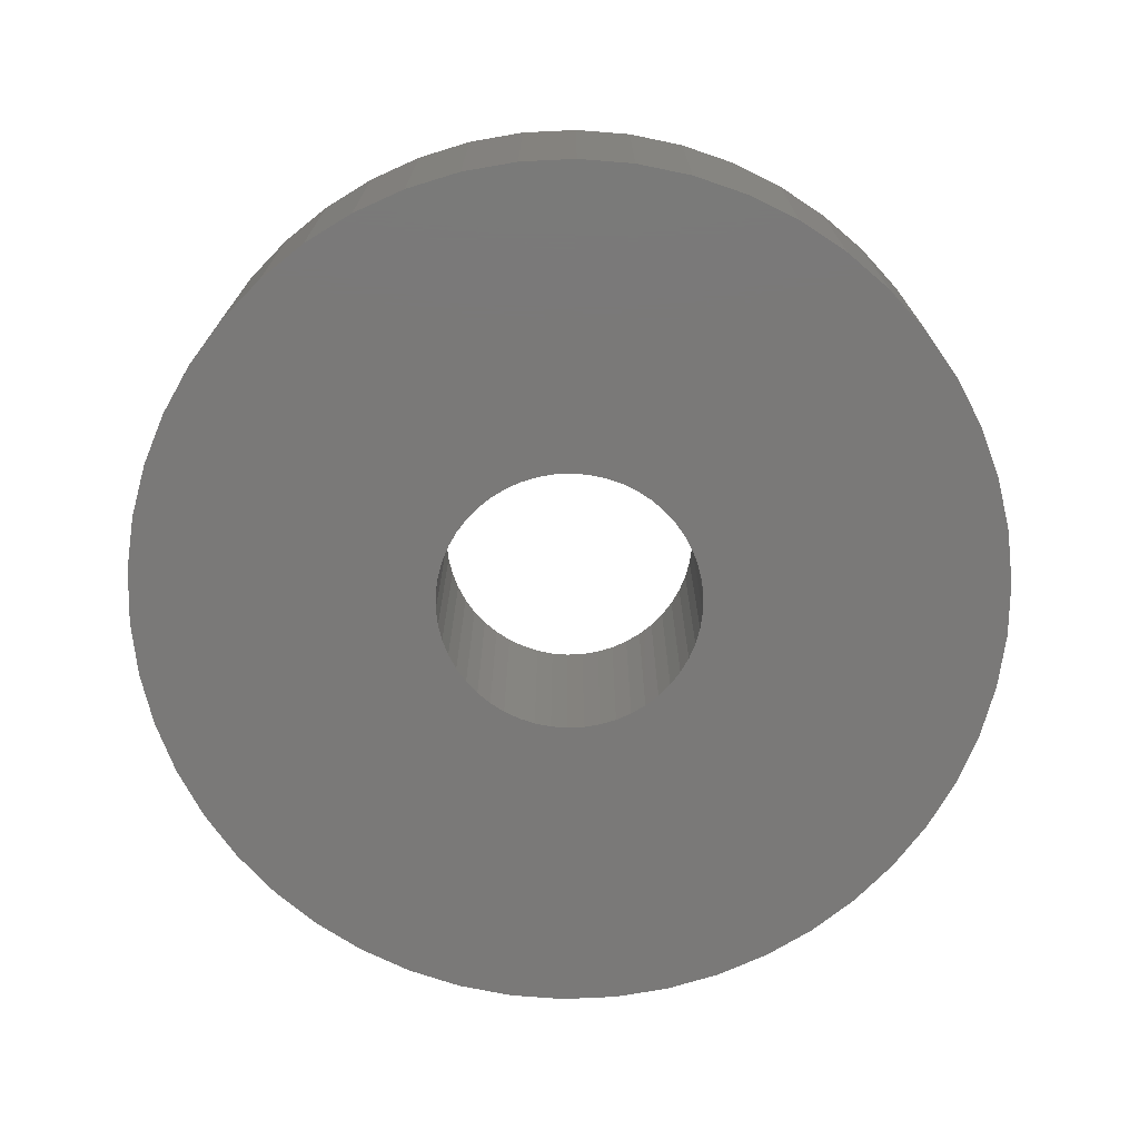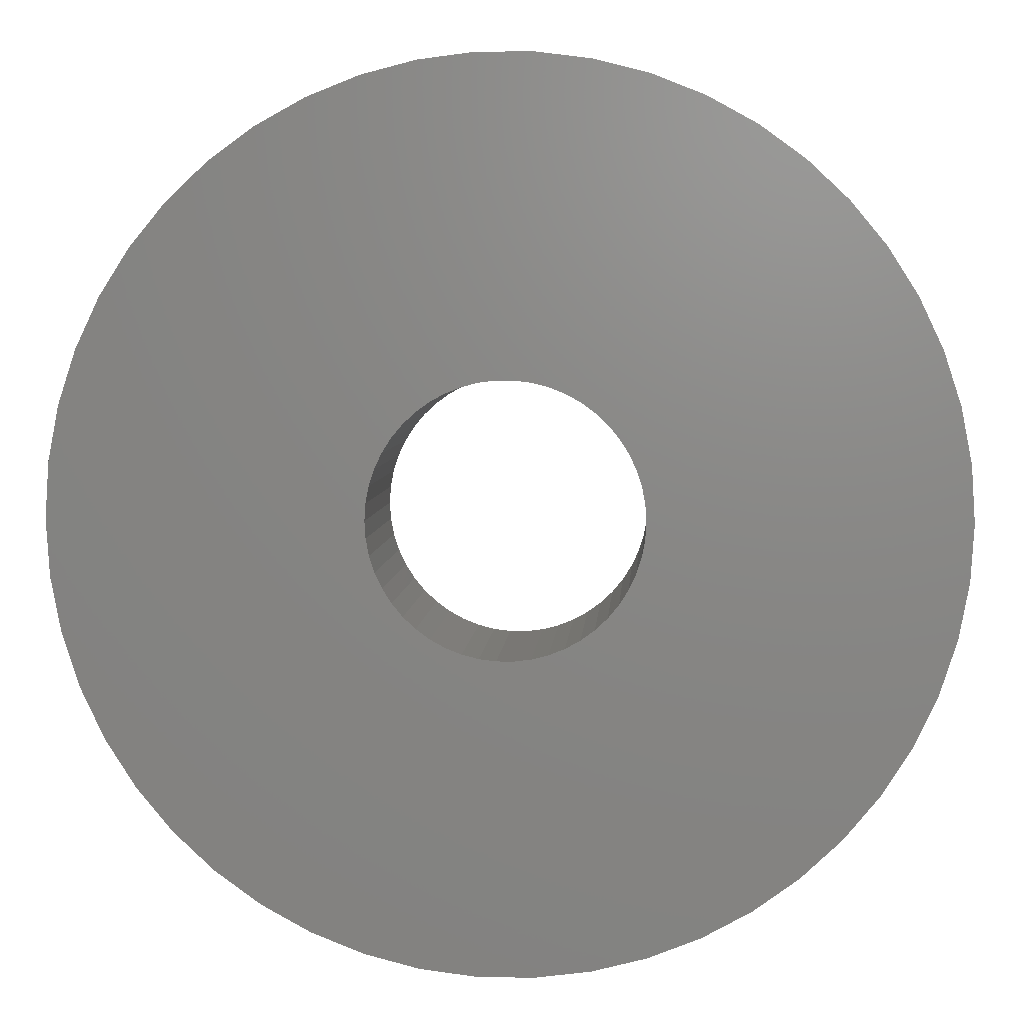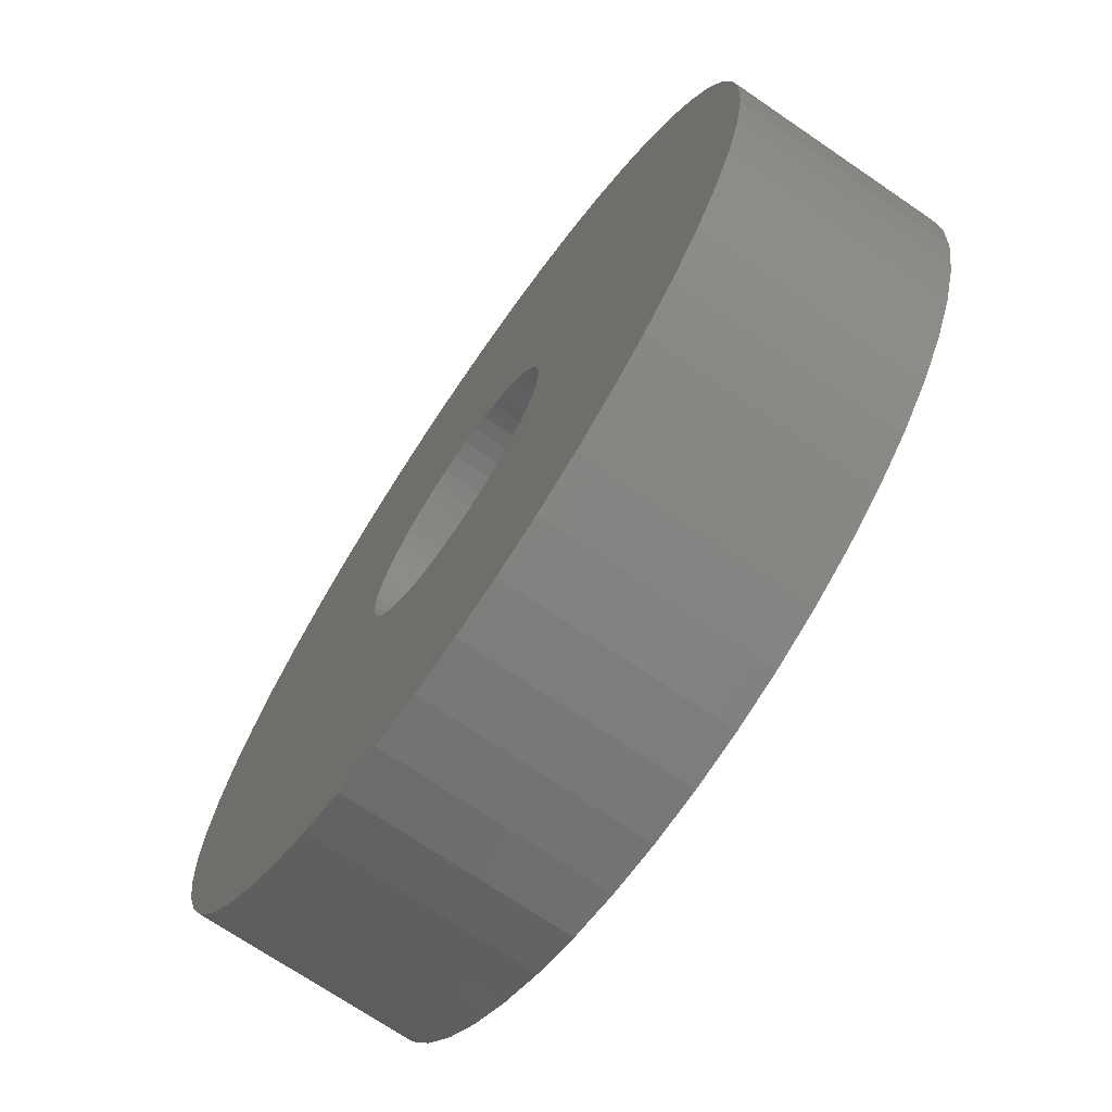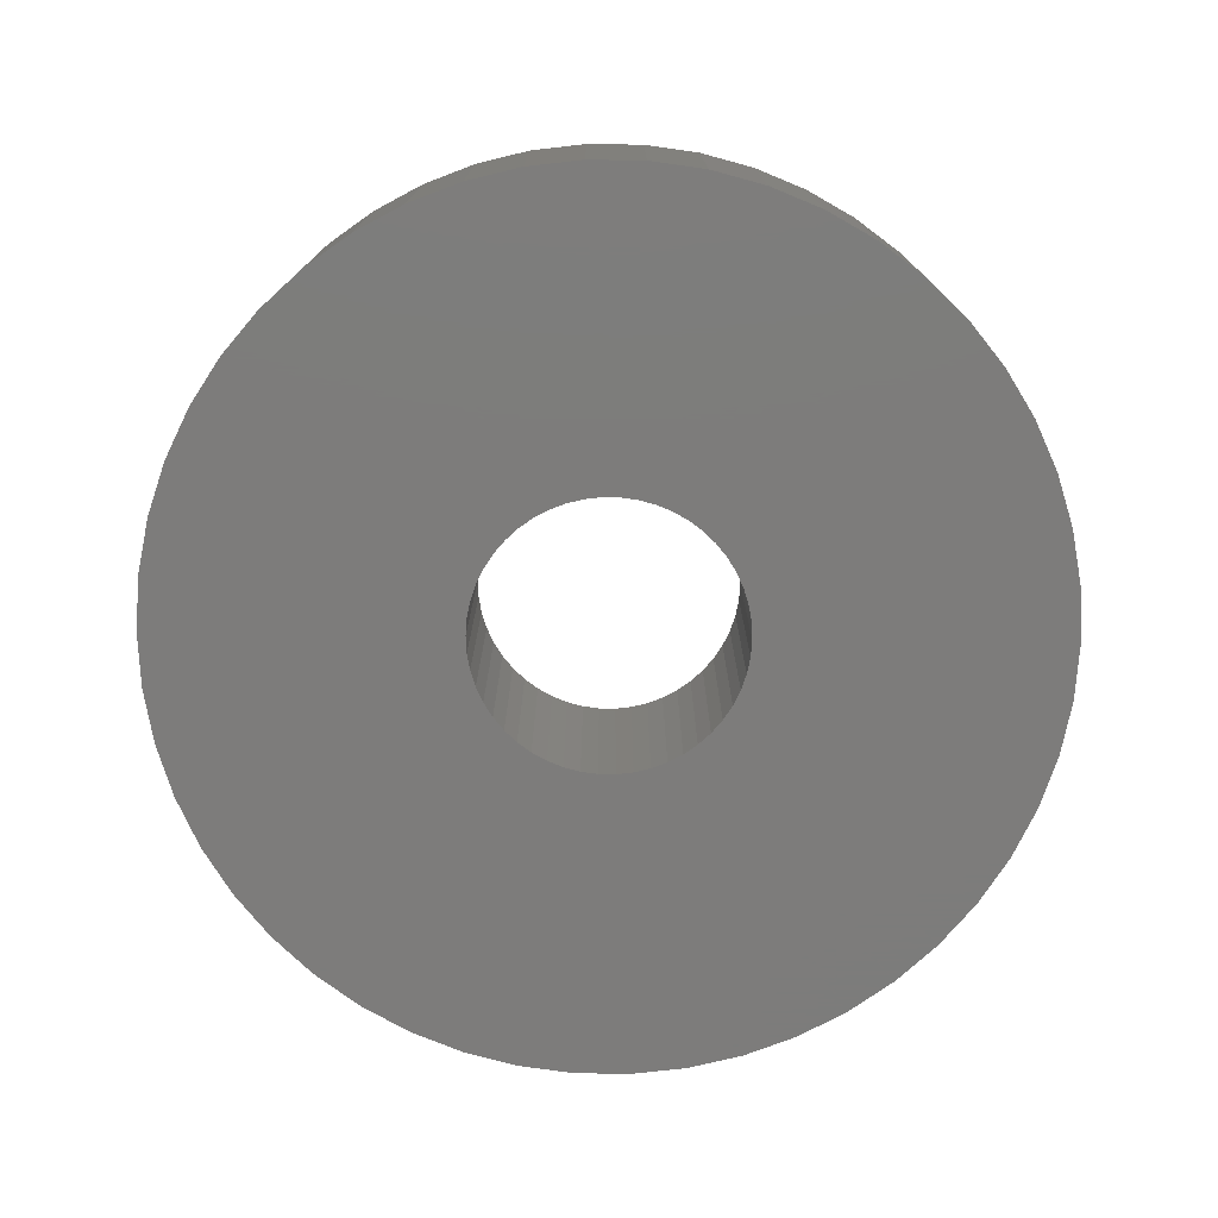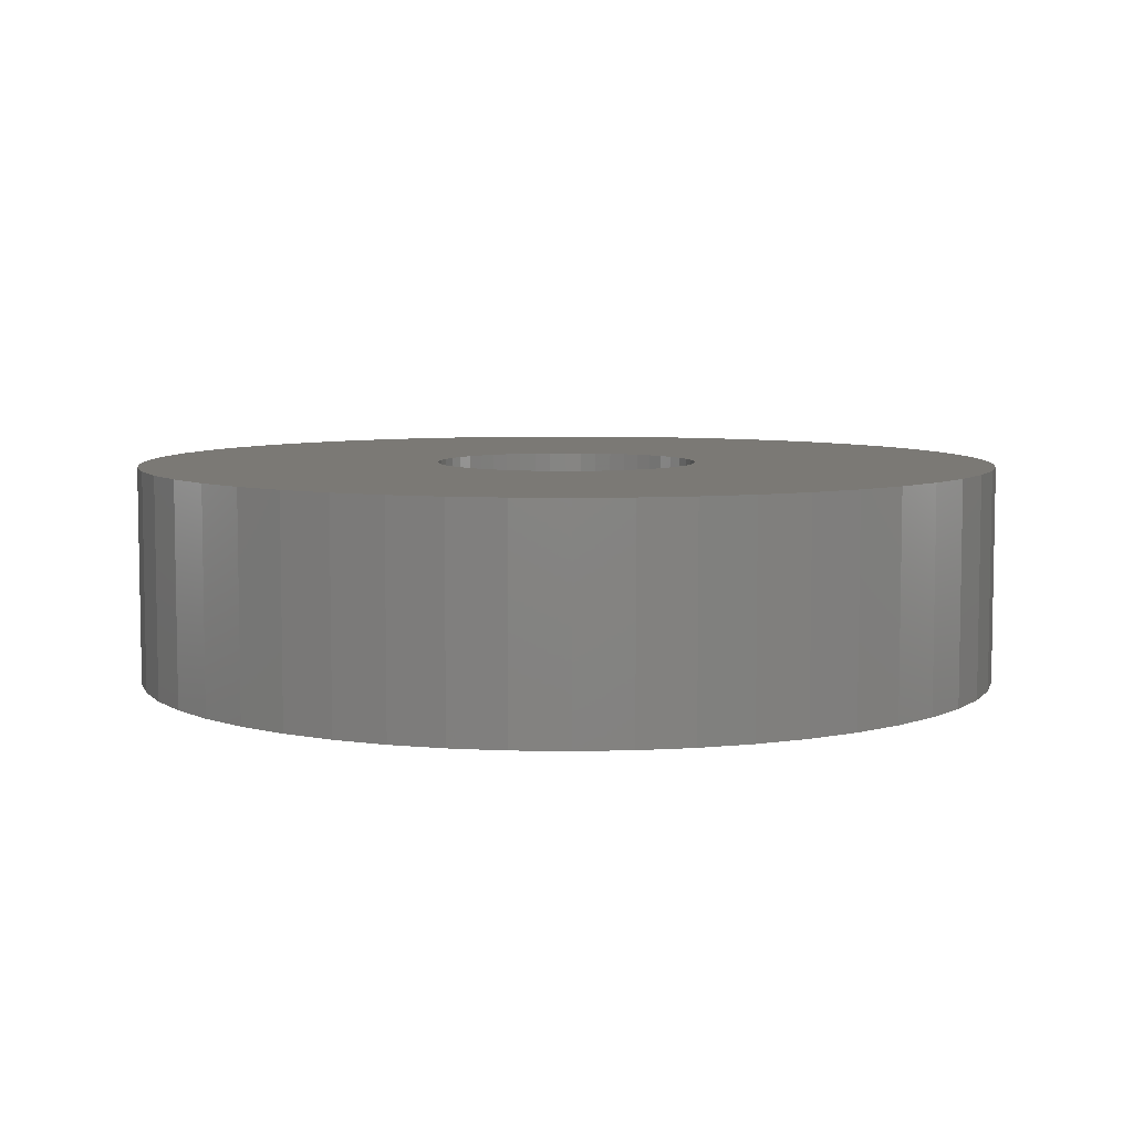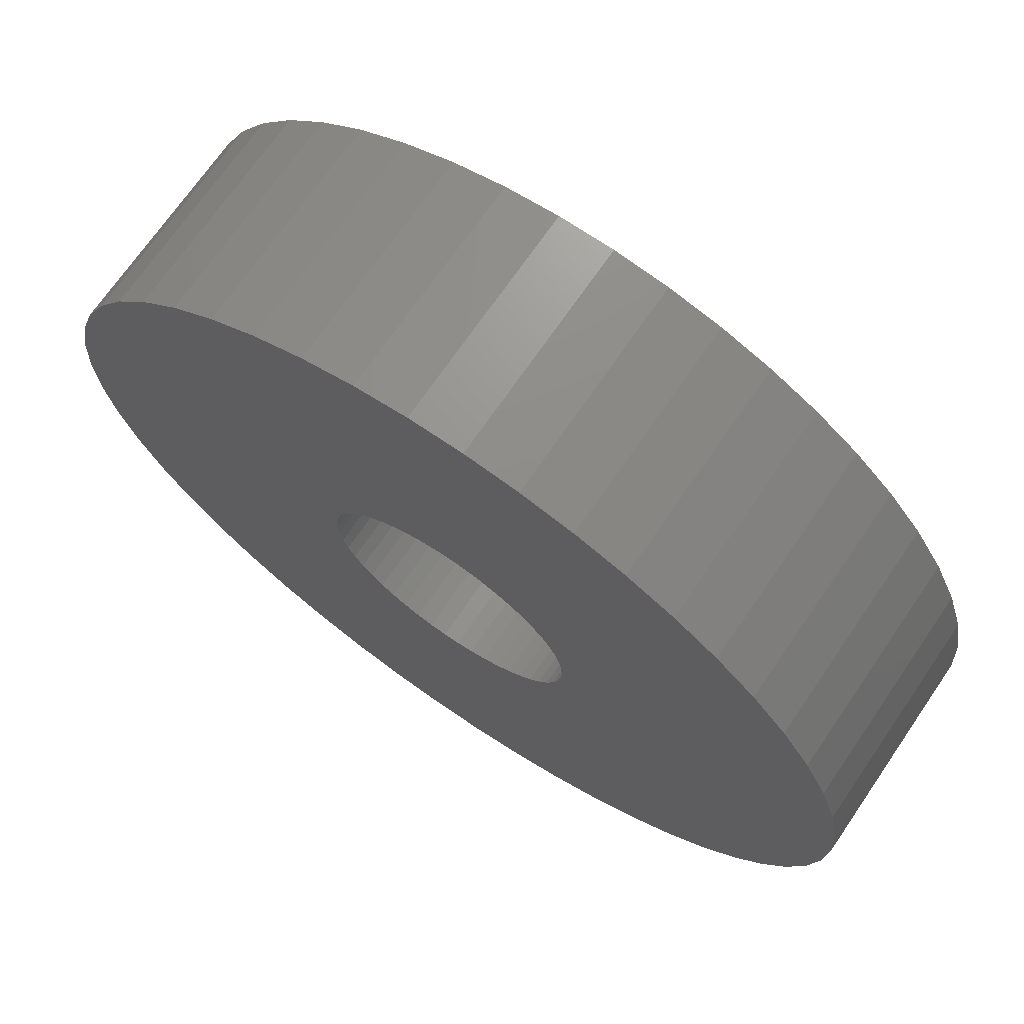
<metadata>
{"format":"stl","ext":"stl","renderer":"f3d","projection":"perspective","resolution":1024,"background":"white","views":[{"elev":-72.4,"azim":31.5,"up":"+Z"},{"elev":4.8,"azim":3.5,"up":"+Y"},{"elev":-71.3,"azim":-124.3,"up":"+Y"},{"elev":-75.9,"azim":-137.6,"up":"+Z"},{"elev":6.6,"azim":175.8,"up":"+Z"},{"elev":70.4,"azim":-145.6,"up":"+Y"}]}
</metadata>
<code>
# stl→obj: 200 verts, 400 faces
v 14 0 3.5
v 13.89 1.755 -3.5
v 13.89 1.755 3.5
v 14 0 -3.5
v -14 0 -3.5
v -13.89 1.755 3.5
v -13.89 1.755 -3.5
v -14 0 3.5
v 0.8791 13.97 -3.5
v -0.8791 13.97 3.5
v 0.8791 13.97 3.5
v -0.8791 13.97 -3.5
v -0.8791 -13.97 -3.5
v 0.8791 -13.97 3.5
v -0.8791 -13.97 3.5
v 0.8791 -13.97 -3.5
v 10.21 9.584 -3.5
v 8.924 10.79 3.5
v 10.21 9.584 3.5
v 8.924 10.79 -3.5
v -8.924 10.79 -3.5
v -10.21 9.584 3.5
v -8.924 10.79 3.5
v -10.21 9.584 -3.5
v -4.326 13.31 -3.5
v -5.961 12.67 3.5
v -4.326 13.31 3.5
v -5.961 12.67 -3.5
v 12.27 -6.745 3.5
v 13.02 -5.154 -3.5
v 13.02 -5.154 3.5
v 12.27 -6.745 -3.5
v 13.02 5.154 3.5
v 12.27 6.745 -3.5
v 12.27 6.745 3.5
v 13.02 5.154 -3.5
v 5.961 12.67 -3.5
v 4.326 13.31 3.5
v 5.961 12.67 3.5
v 4.326 13.31 -3.5
v 7.502 11.82 -3.5
v 7.502 11.82 3.5
v -13.02 5.154 -3.5
v -12.27 6.745 3.5
v -12.27 6.745 -3.5
v -13.02 5.154 3.5
v -11.33 8.229 -3.5
v -11.33 8.229 3.5
v 4.25 0 3.5
v 4.216 0.5327 3.5
v 13.56 3.482 3.5
v 13.89 -1.755 3.5
v 4.116 1.057 3.5
v 4.216 -0.5327 3.5
v 3.952 1.565 3.5
v 13.56 -3.482 3.5
v 3.724 2.047 3.5
v 11.33 8.229 3.5
v 4.116 -1.057 3.5
v 3.438 2.498 3.5
v 3.098 2.909 3.5
v 3.952 -1.565 3.5
v 2.709 3.275 3.5
v 2.277 3.588 3.5
v 3.724 -2.047 3.5
v 1.81 3.846 3.5
v 11.33 -8.229 3.5
v 3.438 -2.498 3.5
v 1.313 4.042 3.5
v 2.623 13.75 3.5
v 0.7964 4.175 3.5
v 0.2669 4.242 3.5
v -0.2669 4.242 3.5
v -0.7964 4.175 3.5
v -2.623 13.75 3.5
v -1.313 4.042 3.5
v -1.81 3.846 3.5
v -2.277 3.588 3.5
v -7.502 11.82 3.5
v -2.709 3.275 3.5
v -3.098 2.909 3.5
v -3.438 2.498 3.5
v 10.21 -9.584 3.5
v 3.098 -2.909 3.5
v 8.924 -10.79 3.5
v 2.709 -3.275 3.5
v 7.502 -11.82 3.5
v 2.277 -3.588 3.5
v 5.961 -12.67 3.5
v 1.81 -3.846 3.5
v 4.326 -13.31 3.5
v 1.313 -4.042 3.5
v 2.623 -13.75 3.5
v 0.7964 -4.175 3.5
v 0.2669 -4.242 3.5
v -0.2669 -4.242 3.5
v -0.7964 -4.175 3.5
v -2.623 -13.75 3.5
v -1.313 -4.042 3.5
v -4.326 -13.31 3.5
v -1.81 -3.846 3.5
v -5.961 -12.67 3.5
v -2.277 -3.588 3.5
v -7.502 -11.82 3.5
v -2.709 -3.275 3.5
v -8.924 -10.79 3.5
v -3.098 -2.909 3.5
v -10.21 -9.584 3.5
v -3.438 -2.498 3.5
v -11.33 -8.229 3.5
v -3.724 -2.047 3.5
v -12.27 -6.745 3.5
v -3.952 -1.565 3.5
v -13.02 -5.154 3.5
v -4.116 -1.057 3.5
v -13.56 -3.482 3.5
v -4.216 -0.5327 3.5
v -13.89 -1.755 3.5
v -4.25 0 3.5
v -3.724 2.047 3.5
v -3.952 1.565 3.5
v -4.116 1.057 3.5
v -13.56 3.482 3.5
v -4.216 0.5327 3.5
v -2.623 13.75 -3.5
v 4.25 0 -3.5
v 13.89 -1.755 -3.5
v 4.216 -0.5327 -3.5
v 13.56 -3.482 -3.5
v 4.116 -1.057 -3.5
v 4.216 0.5327 -3.5
v 3.952 -1.565 -3.5
v 13.56 3.482 -3.5
v 3.724 -2.047 -3.5
v 11.33 -8.229 -3.5
v 4.116 1.057 -3.5
v 3.438 -2.498 -3.5
v 10.21 -9.584 -3.5
v 3.098 -2.909 -3.5
v 8.924 -10.79 -3.5
v 3.952 1.565 -3.5
v 2.709 -3.275 -3.5
v 7.502 -11.82 -3.5
v 2.277 -3.588 -3.5
v 5.961 -12.67 -3.5
v 3.724 2.047 -3.5
v 1.81 -3.846 -3.5
v 4.326 -13.31 -3.5
v 11.33 8.229 -3.5
v 3.438 2.498 -3.5
v 1.313 -4.042 -3.5
v 2.623 -13.75 -3.5
v 0.7964 -4.175 -3.5
v 0.2669 -4.242 -3.5
v -0.2669 -4.242 -3.5
v -0.7964 -4.175 -3.5
v -2.623 -13.75 -3.5
v -1.313 -4.042 -3.5
v -4.326 -13.31 -3.5
v -1.81 -3.846 -3.5
v -5.961 -12.67 -3.5
v -2.277 -3.588 -3.5
v -7.502 -11.82 -3.5
v -2.709 -3.275 -3.5
v -8.924 -10.79 -3.5
v -3.098 -2.909 -3.5
v -10.21 -9.584 -3.5
v -11.33 -8.229 -3.5
v -3.438 -2.498 -3.5
v 3.098 2.909 -3.5
v 2.709 3.275 -3.5
v 2.277 3.588 -3.5
v 1.81 3.846 -3.5
v 1.313 4.042 -3.5
v 2.623 13.75 -3.5
v 0.7964 4.175 -3.5
v 0.2669 4.242 -3.5
v -0.2669 4.242 -3.5
v -0.7964 4.175 -3.5
v -1.313 4.042 -3.5
v -1.81 3.846 -3.5
v -2.277 3.588 -3.5
v -7.502 11.82 -3.5
v -2.709 3.275 -3.5
v -3.098 2.909 -3.5
v -3.438 2.498 -3.5
v -3.724 2.047 -3.5
v -3.952 1.565 -3.5
v -4.116 1.057 -3.5
v -13.56 3.482 -3.5
v -4.216 0.5327 -3.5
v -4.25 0 -3.5
v -3.724 -2.047 -3.5
v -12.27 -6.745 -3.5
v -3.952 -1.565 -3.5
v -13.02 -5.154 -3.5
v -4.116 -1.057 -3.5
v -13.56 -3.482 -3.5
v -4.216 -0.5327 -3.5
v -13.89 -1.755 -3.5
f 1 2 3
f 2 1 4
f 5 6 7
f 6 5 8
f 9 10 11
f 10 9 12
f 13 14 15
f 14 13 16
f 17 18 19
f 18 17 20
f 21 22 23
f 22 21 24
f 25 26 27
f 26 25 28
f 29 30 31
f 30 29 32
f 33 34 35
f 34 33 36
f 37 38 39
f 38 37 40
f 41 39 42
f 39 41 37
f 43 44 45
f 44 43 46
f 47 22 24
f 22 47 48
f 49 1 3
f 50 3 51
f 1 49 52
f 53 51 33
f 54 52 49
f 55 33 35
f 52 54 56
f 57 35 58
f 59 56 54
f 60 58 19
f 56 59 31
f 61 19 18
f 62 31 59
f 63 18 42
f 31 62 29
f 64 42 39
f 65 29 62
f 66 39 38
f 29 65 67
f 68 67 65
f 3 50 49
f 51 53 50
f 33 55 53
f 35 57 55
f 58 60 57
f 19 61 60
f 18 63 61
f 69 38 70
f 42 64 63
f 39 66 64
f 38 69 66
f 71 70 11
f 70 71 69
f 11 72 71
f 11 73 72
f 10 73 11
f 73 10 74
f 75 74 10
f 74 75 76
f 27 76 75
f 76 27 77
f 26 77 27
f 77 26 78
f 79 78 26
f 78 79 80
f 23 80 79
f 80 23 81
f 22 81 23
f 48 82 22
f 81 22 82
f 67 68 83
f 84 83 68
f 83 84 85
f 86 85 84
f 85 86 87
f 88 87 86
f 87 88 89
f 90 89 88
f 89 90 91
f 92 91 90
f 91 92 93
f 94 93 92
f 93 94 14
f 95 14 94
f 96 14 95
f 15 96 97
f 96 15 14
f 98 97 99
f 100 99 101
f 102 101 103
f 97 98 15
f 104 103 105
f 106 105 107
f 108 107 109
f 110 109 111
f 112 111 113
f 114 113 115
f 116 115 117
f 99 100 98
f 118 117 119
f 82 48 120
f 44 120 48
f 101 102 100
f 120 44 121
f 103 104 102
f 46 121 44
f 105 106 104
f 121 46 122
f 107 108 106
f 123 122 46
f 109 110 108
f 122 123 124
f 111 112 110
f 6 124 123
f 113 114 112
f 124 6 119
f 115 116 114
f 8 119 6
f 117 118 116
f 119 8 118
f 125 27 75
f 27 125 25
f 126 4 127
f 128 127 129
f 4 126 2
f 130 129 30
f 131 2 126
f 132 30 32
f 2 131 133
f 134 32 135
f 136 133 131
f 137 135 138
f 133 136 36
f 139 138 140
f 141 36 136
f 142 140 143
f 36 141 34
f 144 143 145
f 146 34 141
f 147 145 148
f 34 146 149
f 150 149 146
f 127 128 126
f 129 130 128
f 30 132 130
f 32 134 132
f 135 137 134
f 138 139 137
f 140 142 139
f 151 148 152
f 143 144 142
f 145 147 144
f 148 151 147
f 153 152 16
f 152 153 151
f 16 154 153
f 16 155 154
f 13 155 16
f 155 13 156
f 157 156 13
f 156 157 158
f 159 158 157
f 158 159 160
f 161 160 159
f 160 161 162
f 163 162 161
f 162 163 164
f 165 164 163
f 164 165 166
f 167 166 165
f 168 169 167
f 166 167 169
f 149 150 17
f 170 17 150
f 17 170 20
f 171 20 170
f 20 171 41
f 172 41 171
f 41 172 37
f 173 37 172
f 37 173 40
f 174 40 173
f 40 174 175
f 176 175 174
f 175 176 9
f 177 9 176
f 178 9 177
f 12 178 179
f 178 12 9
f 125 179 180
f 25 180 181
f 28 181 182
f 179 125 12
f 183 182 184
f 21 184 185
f 24 185 186
f 47 186 187
f 45 187 188
f 43 188 189
f 190 189 191
f 180 25 125
f 7 191 192
f 169 168 193
f 194 193 168
f 181 28 25
f 193 194 195
f 182 183 28
f 196 195 194
f 184 21 183
f 195 196 197
f 185 24 21
f 198 197 196
f 186 47 24
f 197 198 199
f 187 45 47
f 200 199 198
f 188 43 45
f 199 200 192
f 189 190 43
f 5 192 200
f 191 7 190
f 192 5 7
f 16 93 14
f 93 16 152
f 51 36 33
f 36 51 133
f 3 133 51
f 133 3 2
f 58 17 19
f 17 58 149
f 35 149 58
f 149 35 34
f 40 70 38
f 70 40 175
f 175 11 70
f 11 175 9
f 20 42 18
f 42 20 41
f 45 48 47
f 48 45 44
f 190 46 43
f 46 190 123
f 7 123 190
f 123 7 6
f 28 79 26
f 79 28 183
f 183 23 79
f 23 183 21
f 12 75 10
f 75 12 125
f 52 4 1
f 4 52 127
f 83 135 67
f 135 83 138
f 167 106 108
f 106 167 165
f 194 114 196
f 114 194 112
f 167 110 168
f 110 167 108
f 145 87 89
f 87 145 143
f 31 129 56
f 129 31 30
f 67 32 29
f 32 67 135
f 198 118 200
f 118 198 116
f 200 8 5
f 8 200 118
f 196 116 198
f 116 196 114
f 140 83 85
f 83 140 138
f 148 89 91
f 89 148 145
f 152 91 93
f 91 152 148
f 56 127 52
f 127 56 129
f 157 15 98
f 15 157 13
f 165 104 106
f 104 165 163
f 168 112 194
f 112 168 110
f 143 85 87
f 85 143 140
f 159 98 100
f 98 159 157
f 161 100 102
f 100 161 159
f 163 102 104
f 102 163 161
f 126 50 131
f 50 126 49
f 119 191 124
f 191 119 192
f 178 72 73
f 72 178 177
f 154 96 95
f 96 154 155
f 171 61 63
f 61 171 170
f 185 80 81
f 80 185 184
f 181 76 77
f 76 181 180
f 132 59 130
f 59 132 62
f 141 57 146
f 57 141 55
f 131 53 136
f 53 131 50
f 146 60 150
f 60 146 57
f 174 66 69
f 66 174 173
f 176 69 71
f 69 176 174
f 172 63 64
f 63 172 171
f 121 187 120
f 187 121 188
f 122 188 121
f 188 122 189
f 182 77 78
f 77 182 181
f 179 73 74
f 73 179 178
f 153 95 94
f 95 153 154
f 144 90 88
f 90 144 147
f 136 55 141
f 55 136 53
f 150 61 170
f 61 150 60
f 177 71 72
f 71 177 176
f 173 64 66
f 64 173 172
f 120 186 82
f 186 120 187
f 82 185 81
f 185 82 186
f 124 189 122
f 189 124 191
f 184 78 80
f 78 184 182
f 180 74 76
f 74 180 179
f 137 65 134
f 65 137 68
f 130 54 128
f 54 130 59
f 142 88 86
f 88 142 144
f 134 62 132
f 62 134 65
f 128 49 126
f 49 128 54
f 109 193 111
f 193 109 169
f 113 197 115
f 197 113 195
f 139 86 84
f 86 139 142
f 151 94 92
f 94 151 153
f 155 97 96
f 97 155 156
f 156 99 97
f 99 156 158
f 164 107 105
f 107 164 166
f 107 169 109
f 169 107 166
f 111 195 113
f 195 111 193
f 115 199 117
f 199 115 197
f 117 192 119
f 192 117 199
f 139 68 137
f 68 139 84
f 162 105 103
f 105 162 164
f 147 92 90
f 92 147 151
f 158 101 99
f 101 158 160
f 160 103 101
f 103 160 162

</code>
